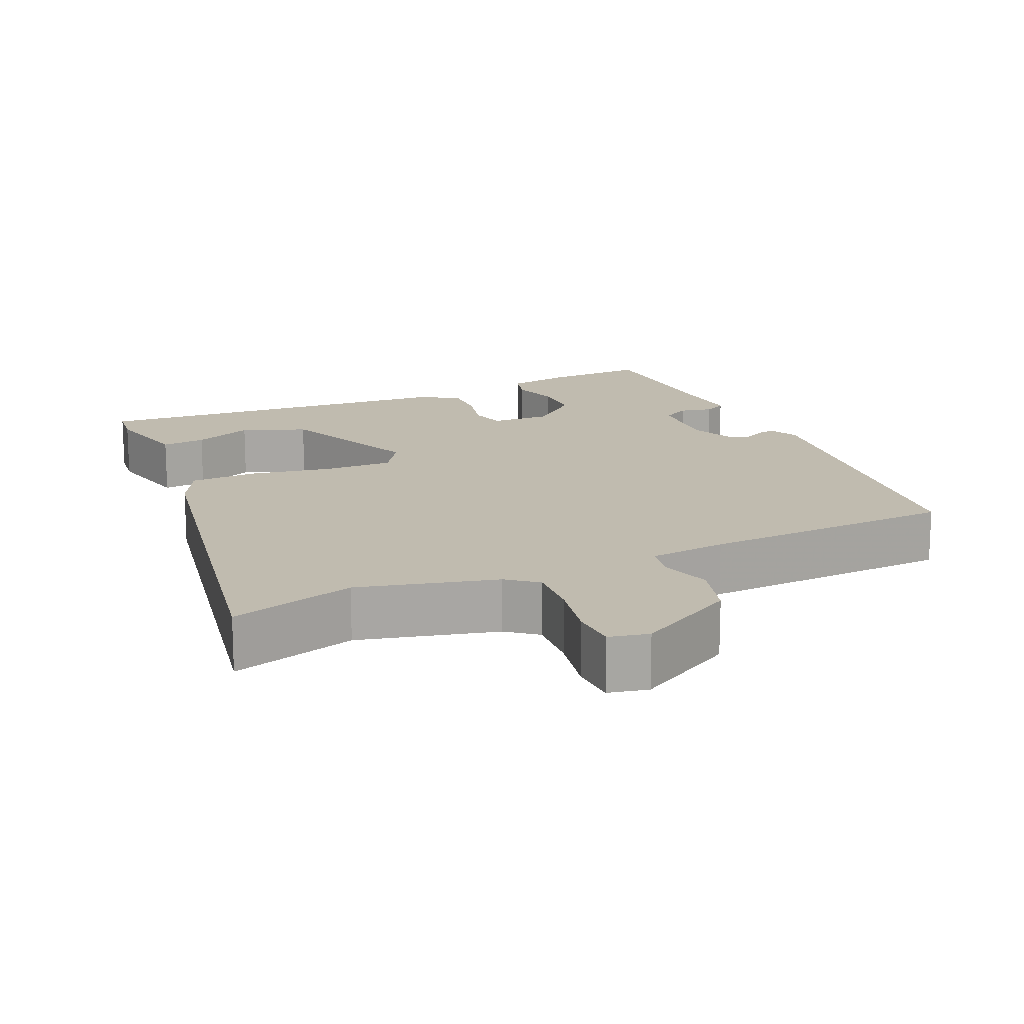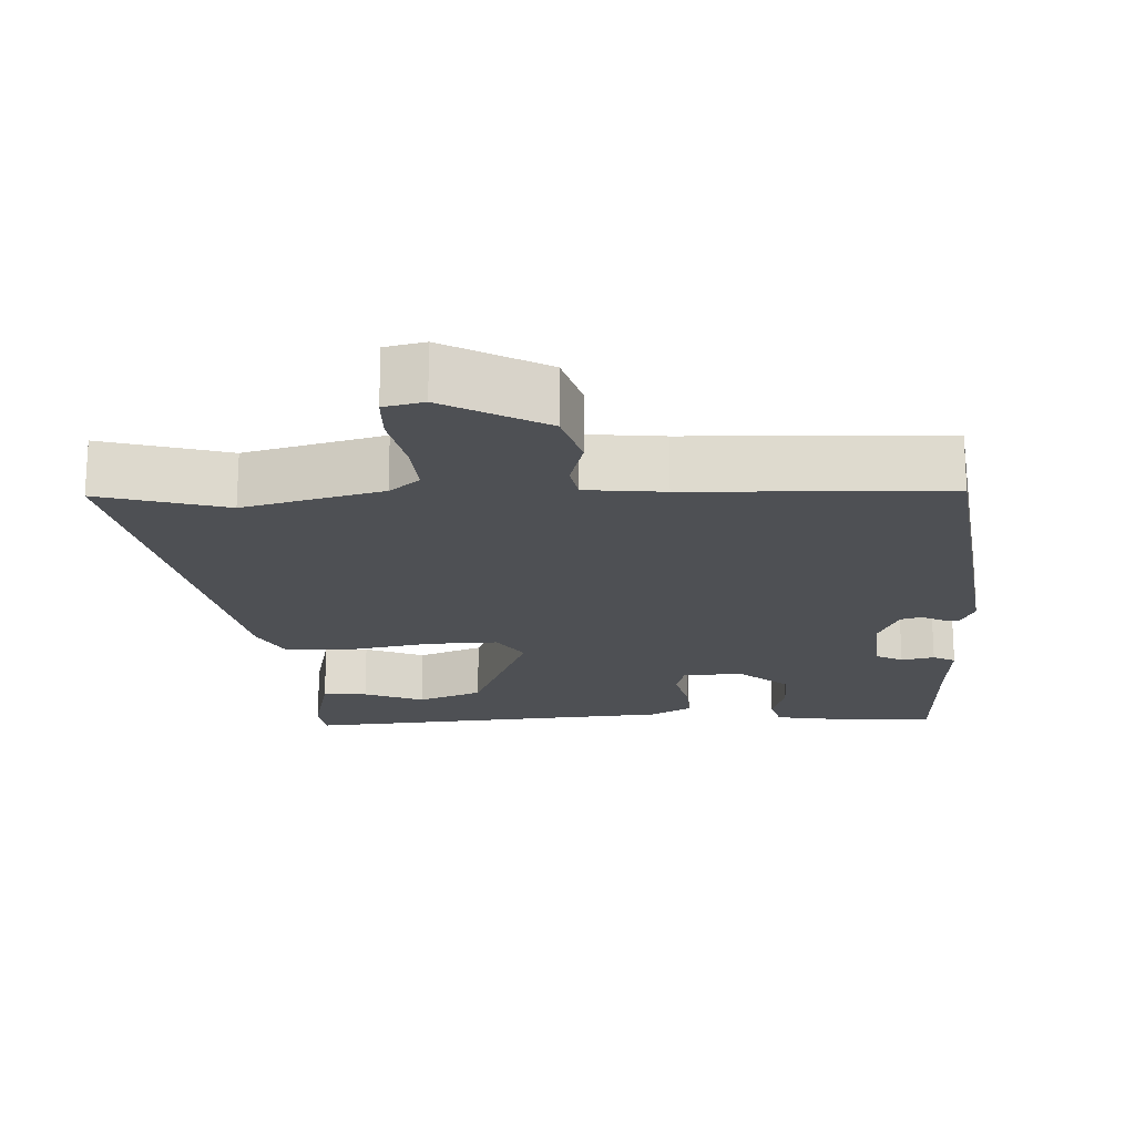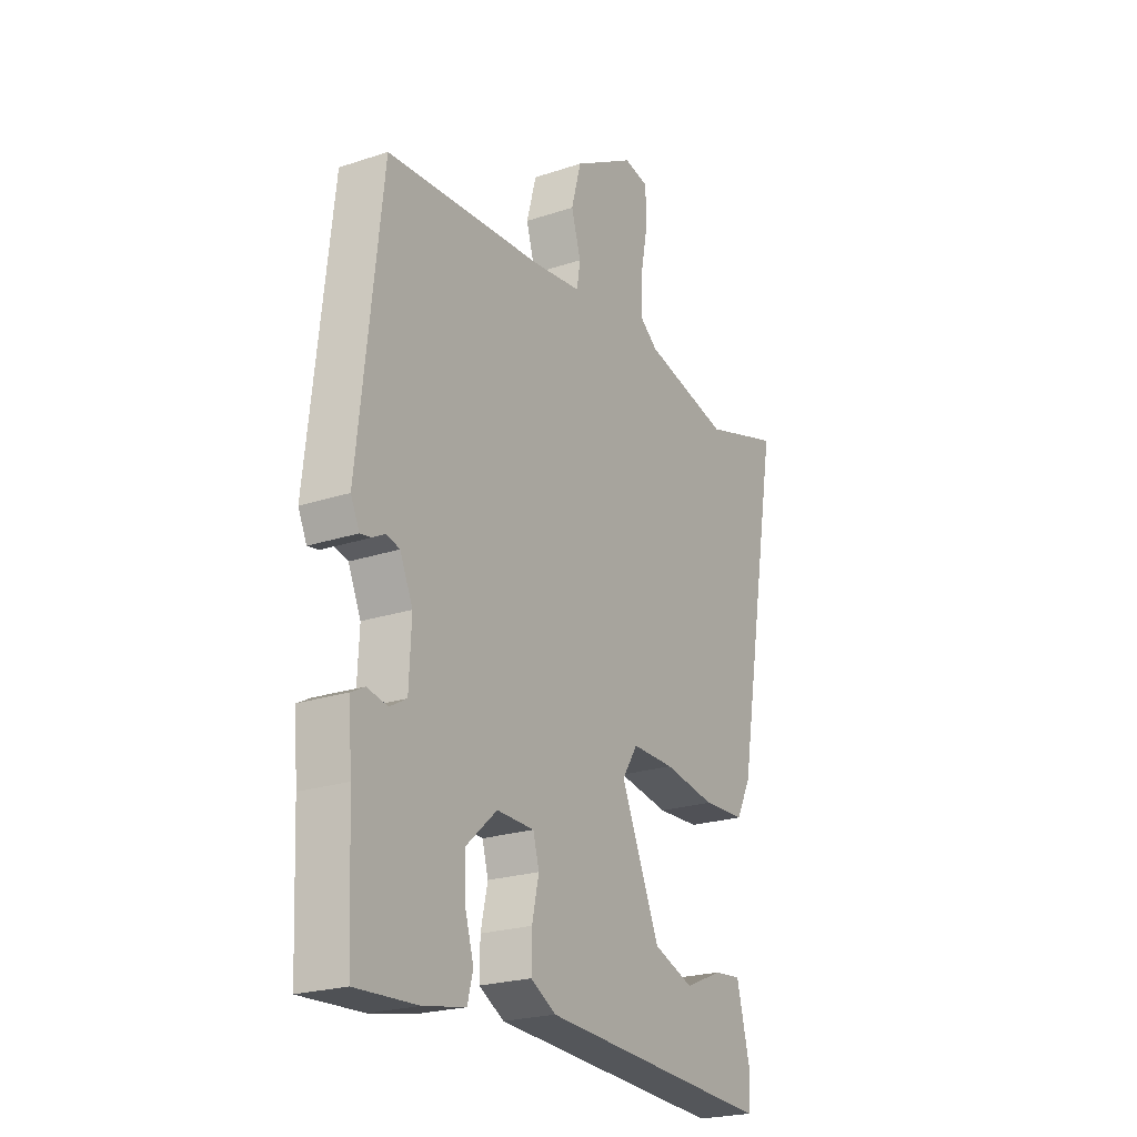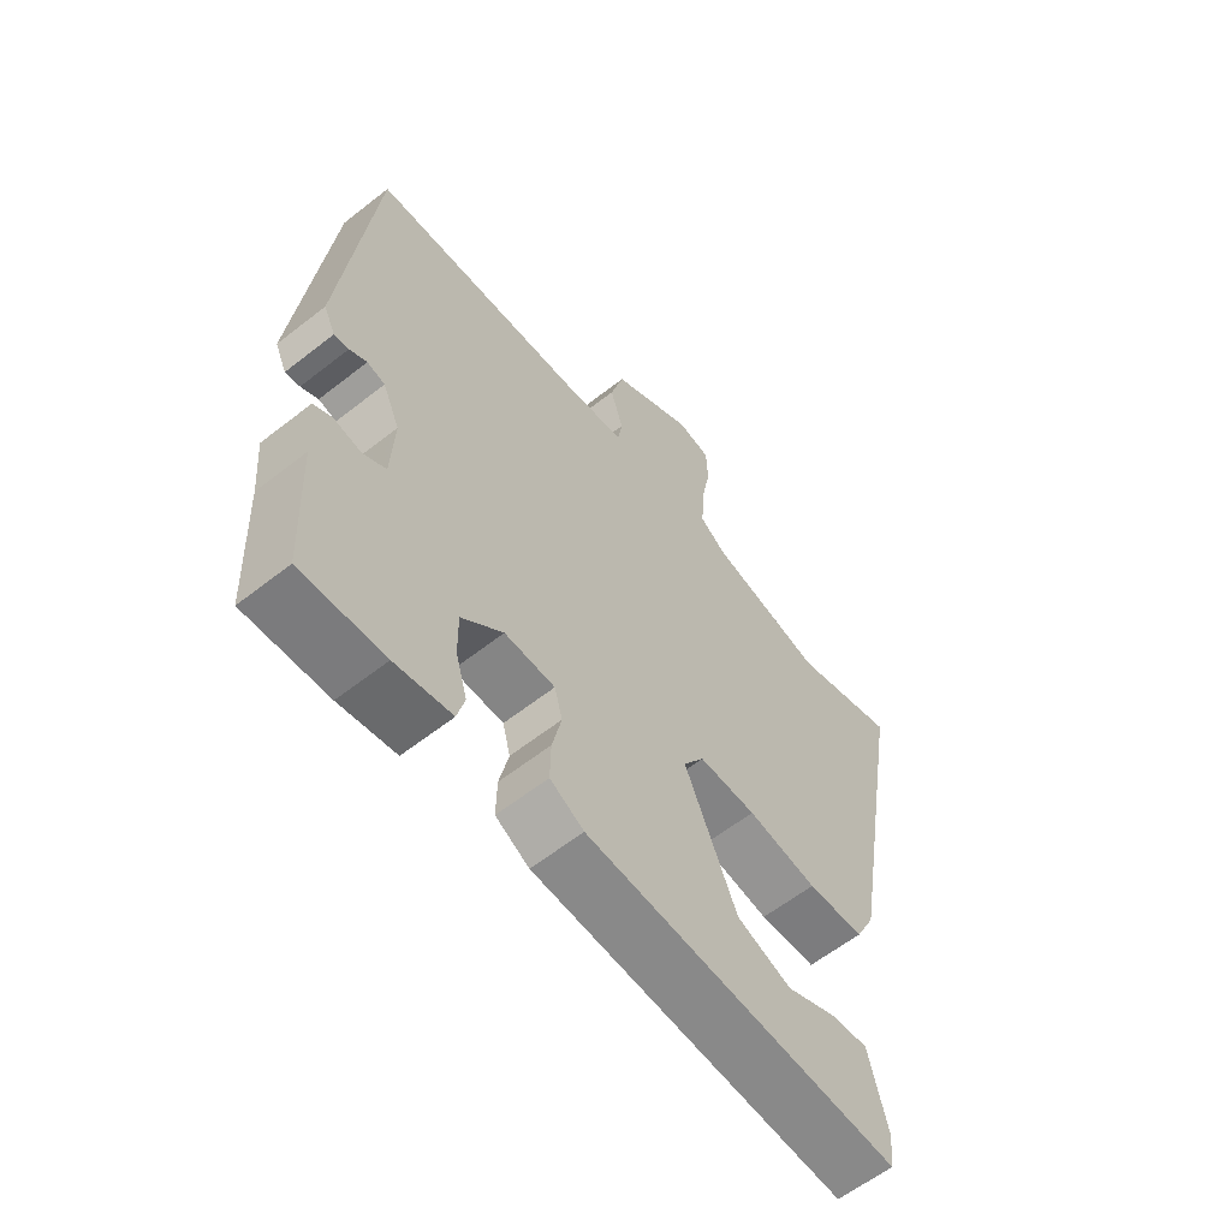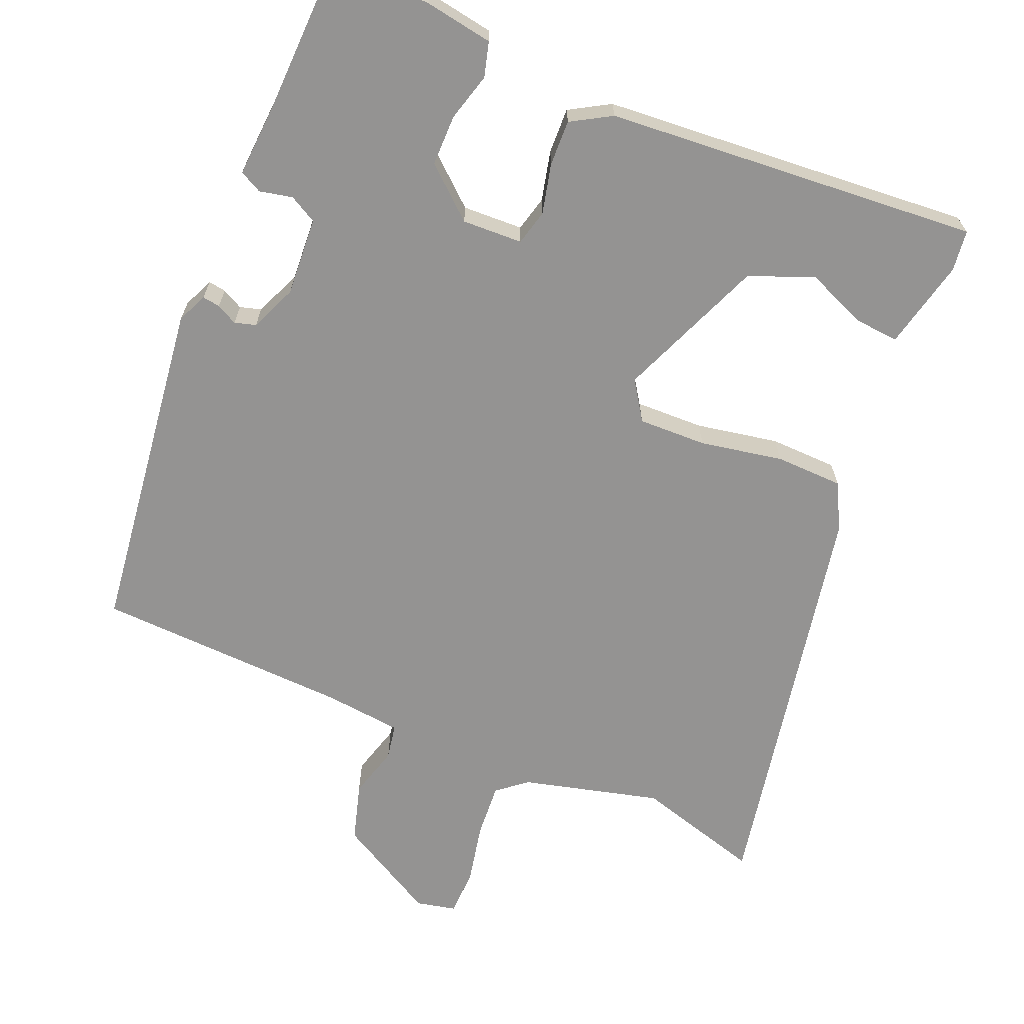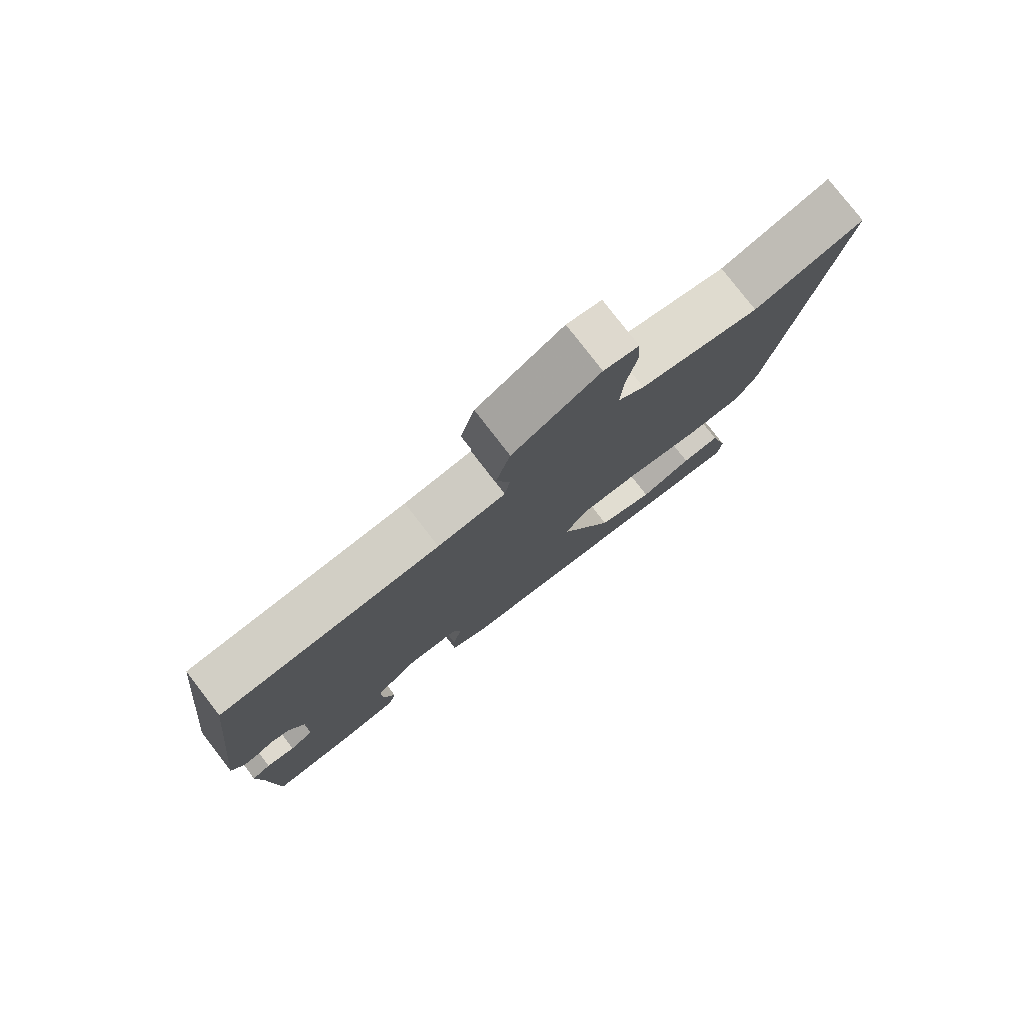
<metadata>
{"format":"obj","ext":"obj","renderer":"f3d","projection":"perspective","resolution":1024,"background":"white","views":[{"elev":16.0,"azim":-23.5,"up":"+Y"},{"elev":-18.9,"azim":3.8,"up":"+Y"},{"elev":-22.7,"azim":119.7,"up":"+Z"},{"elev":-60.7,"azim":128.7,"up":"+Z"},{"elev":-66.8,"azim":158.2,"up":"+Y"},{"elev":78.9,"azim":142.3,"up":"+Z"}]}
</metadata>
<code>
v 0.44 0.07 -0.519
v 0.305 0.07 -0.512
v 0.213 0.07 -0.495
v 0.201 0.07 -0.448
v 0.22 0.07 -0.383
v 0.221 0.07 -0.314
v 0.154 0.07 -0.254
v 0.072 0.07 -0.256
v 0.059 0.07 -0.304
v 0.074 0.07 -0.372
v 0.075 0.07 -0.434
v 0.02 0.07 -0.465
v -0.49 0.07 -0.496
v -0.496 0.07 -0.44
v -0.466 0.07 -0.319
v -0.406 0.07 -0.325
v -0.325 0.07 -0.36
v -0.237 0.07 -0.327
v -0.152 0.07 -0.129
v -0.186 0.07 -0.076
v -0.279 0.07 -0.077
v -0.392 0.07 -0.096
v -0.484 0.07 -0.092
v -0.516 0.07 -0.028
v -0.614 0.07 0.535
v -0.444 0.07 0.483
v -0.256 0.07 0.528
v -0.215 0.07 0.56
v -0.219 0.07 0.634
v -0.235 0.07 0.718
v -0.232 0.07 0.781
v -0.178 0.07 0.792
v -0.043 0.07 0.714
v -0.021 0.07 0.634
v -0.042 0.07 0.564
v -0.034 0.07 0.516
v 0.072 0.07 0.503
v 0.418 0.07 0.483
v 0.469 0.07 0.022
v 0.45 0.07 -0.019
v 0.426 0.07 -0.015
v 0.398 0.07 0
v 0.369 0.07 -0.008
v 0.341 0.07 -0.071
v 0.346 0.07 -0.178
v 0.383 0.07 -0.199
v 0.428 0.07 -0.19
v 0.458 0.07 -0.206
v 0.45 0.07 -0.303
v 0.44 0 -0.519
v 0.305 0 -0.512
v 0.213 0 -0.495
v 0.201 0 -0.448
v 0.22 0 -0.383
v 0.221 0 -0.314
v 0.154 0 -0.254
v 0.072 0 -0.256
v 0.059 0 -0.304
v 0.074 0 -0.372
v 0.075 0 -0.434
v 0.02 0 -0.465
v -0.49 0 -0.496
v -0.496 0 -0.44
v -0.466 0 -0.319
v -0.406 0 -0.325
v -0.325 0 -0.36
v -0.237 0 -0.327
v -0.152 0 -0.129
v -0.186 0 -0.076
v -0.279 0 -0.077
v -0.392 0 -0.096
v -0.484 0 -0.092
v -0.516 0 -0.028
v -0.614 0 0.535
v -0.444 0 0.483
v -0.256 0 0.528
v -0.215 0 0.56
v -0.219 0 0.634
v -0.235 0 0.718
v -0.232 0 0.781
v -0.178 0 0.792
v -0.043 0 0.714
v -0.021 0 0.634
v -0.042 0 0.564
v -0.034 0 0.516
v 0.072 0 0.503
v 0.418 0 0.483
v 0.469 0 0.022
v 0.45 0 -0.019
v 0.426 0 -0.015
v 0.398 0 0
v 0.369 0 -0.008
v 0.341 0 -0.071
v 0.346 0 -0.178
v 0.383 0 -0.199
v 0.428 0 -0.19
v 0.458 0 -0.206
v 0.45 0 -0.303
f 46 47 48 49
f 45 46 49 1
f 39 40 41 42
f 37 38 39 42
f 36 37 42 43
f 32 33 34 35
f 32 35 36
f 29 30 31 32
f 28 29 32 36
f 27 28 36 43
f 23 24 25 26
f 21 22 23 26
f 20 21 26 27
f 19 20 27 43
f 14 15 16 17
f 14 17 18
f 13 14 18
f 12 13 18
f 9 10 11 12
f 9 12 18 19
f 2 3 4 5
f 45 1 2 5
f 44 45 5 6
f 8 9 19
f 7 8 19 43
f 6 7 43 44
f 98 97 96 95
f 50 98 95 94
f 91 90 89 88
f 91 88 87 86
f 92 91 86 85
f 84 83 82 81
f 85 84 81
f 81 80 79 78
f 85 81 78 77
f 92 85 77 76
f 75 74 73 72
f 75 72 71 70
f 76 75 70 69
f 92 76 69 68
f 66 65 64 63
f 67 66 63
f 67 63 62
f 67 62 61
f 61 60 59 58
f 68 67 61 58
f 54 53 52 51
f 54 51 50 94
f 55 54 94 93
f 68 58 57
f 92 68 57 56
f 93 92 56 55
f 1 50 51 2
f 2 51 52 3
f 3 52 53 4
f 4 53 54 5
f 5 54 55 6
f 6 55 56 7
f 7 56 57 8
f 8 57 58 9
f 9 58 59 10
f 10 59 60 11
f 11 60 61 12
f 12 61 62 13
f 13 62 63 14
f 14 63 64 15
f 15 64 65 16
f 16 65 66 17
f 17 66 67 18
f 18 67 68 19
f 19 68 69 20
f 20 69 70 21
f 21 70 71 22
f 22 71 72 23
f 23 72 73 24
f 24 73 74 25
f 25 74 75 26
f 26 75 76 27
f 27 76 77 28
f 28 77 78 29
f 29 78 79 30
f 30 79 80 31
f 31 80 81 32
f 32 81 82 33
f 33 82 83 34
f 34 83 84 35
f 35 84 85 36
f 36 85 86 37
f 37 86 87 38
f 38 87 88 39
f 39 88 89 40
f 40 89 90 41
f 41 90 91 42
f 42 91 92 43
f 43 92 93 44
f 44 93 94 45
f 45 94 95 46
f 46 95 96 47
f 47 96 97 48
f 48 97 98 49
f 49 98 50 1

</code>
